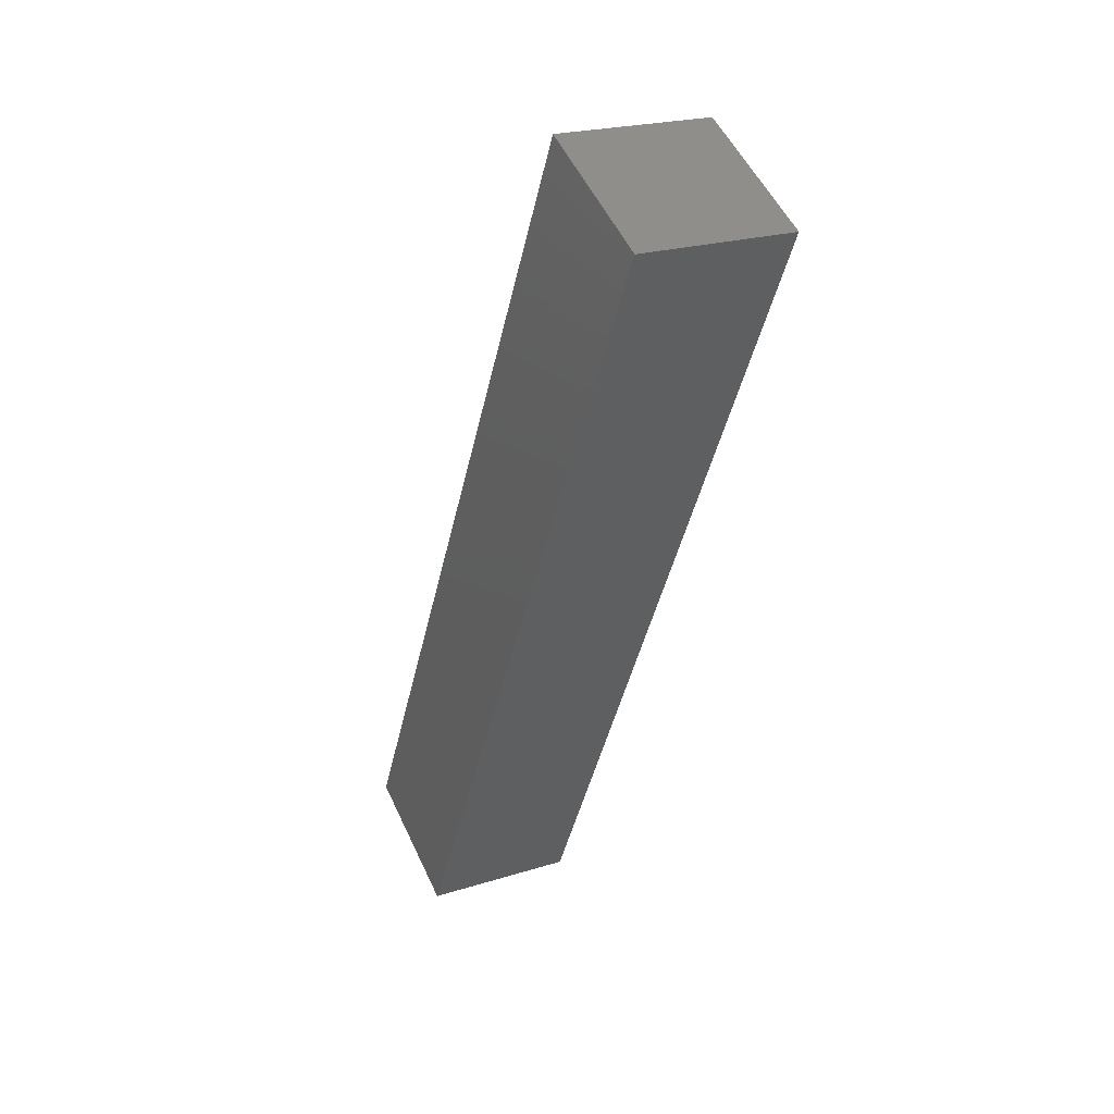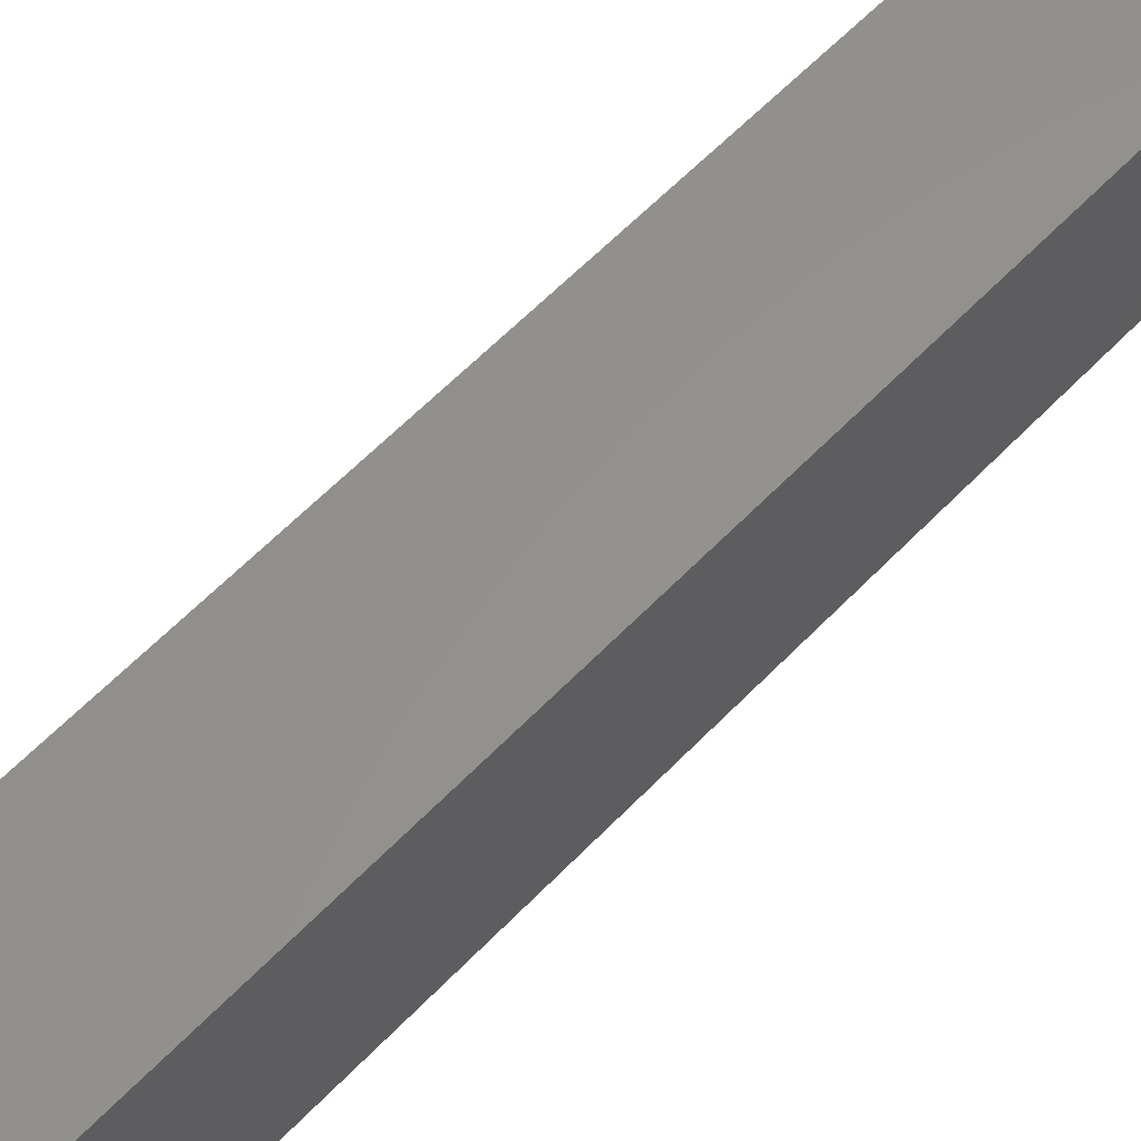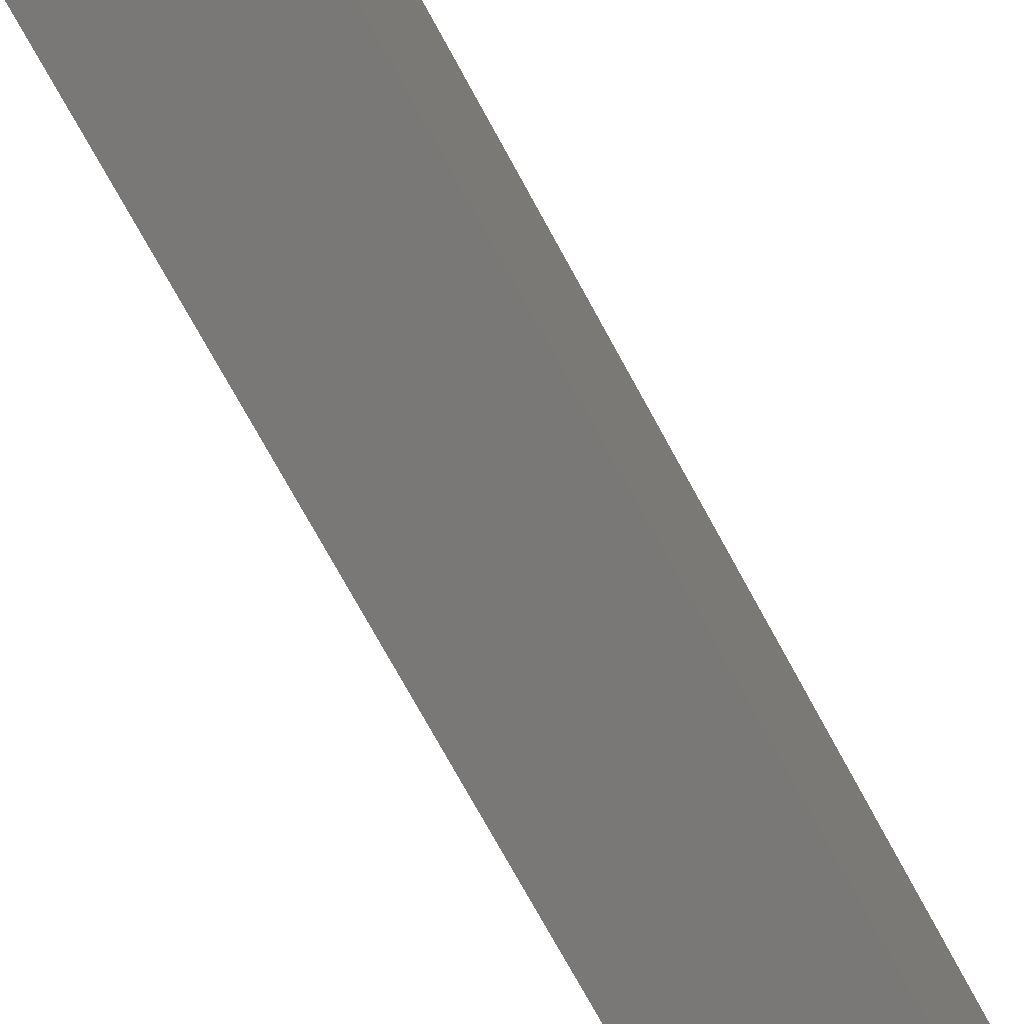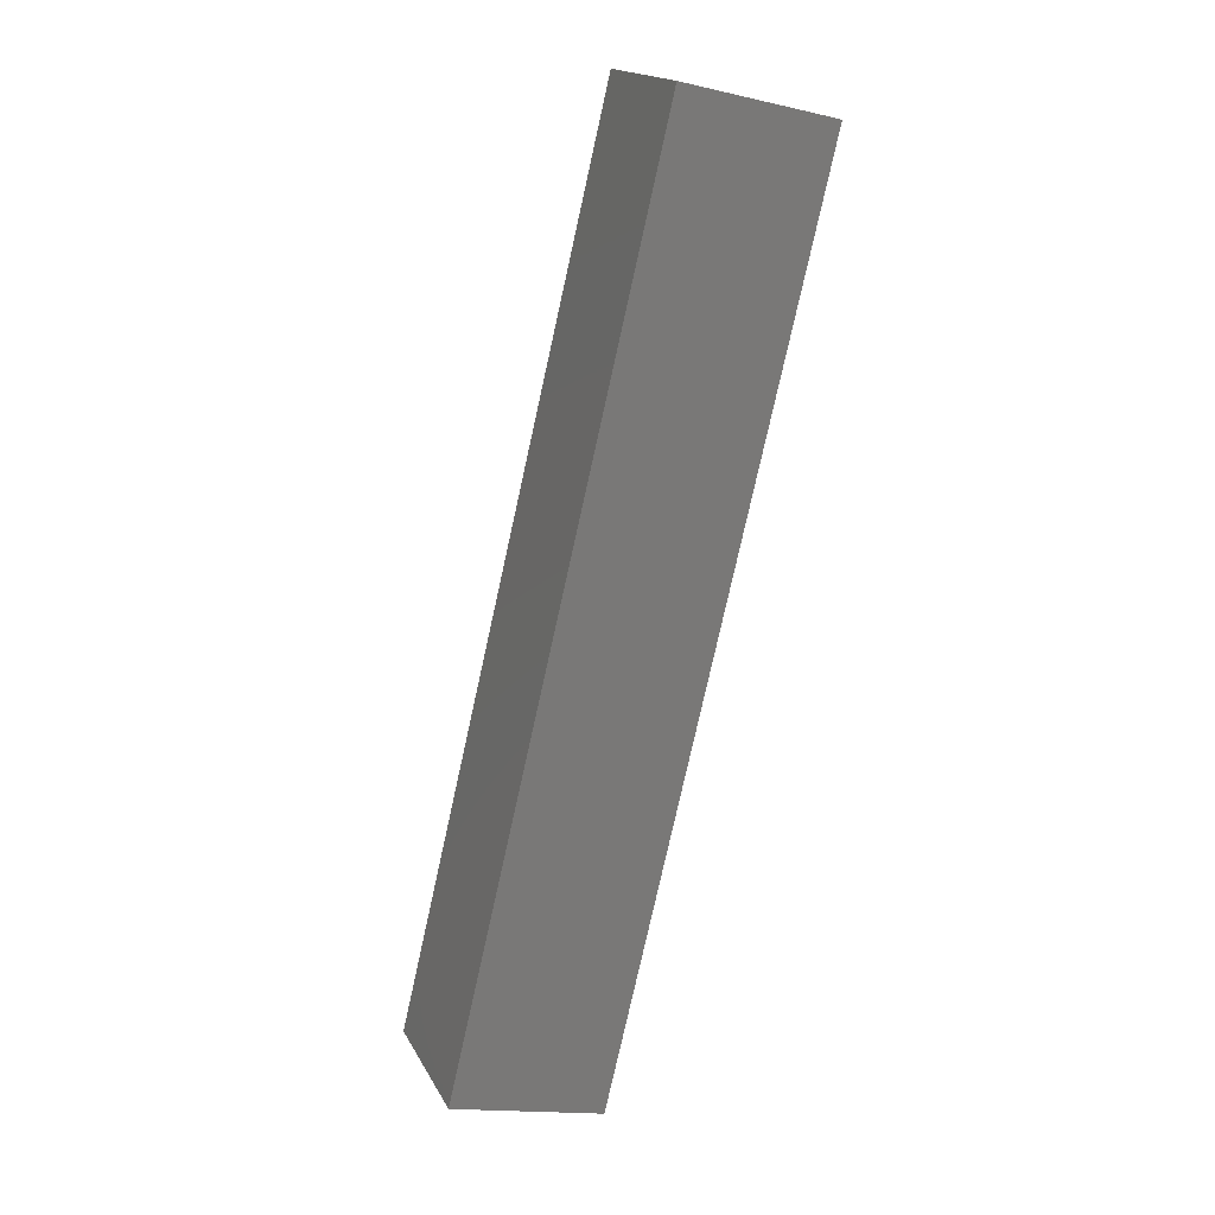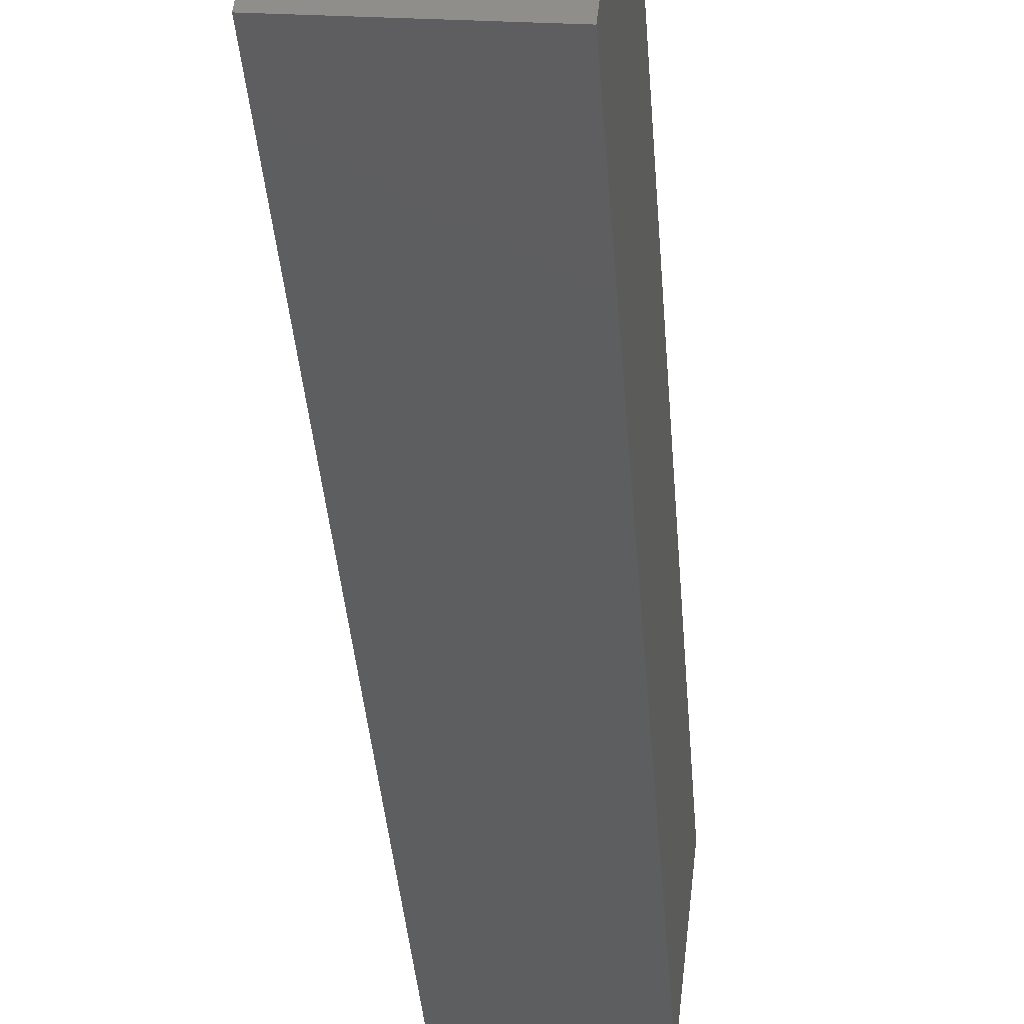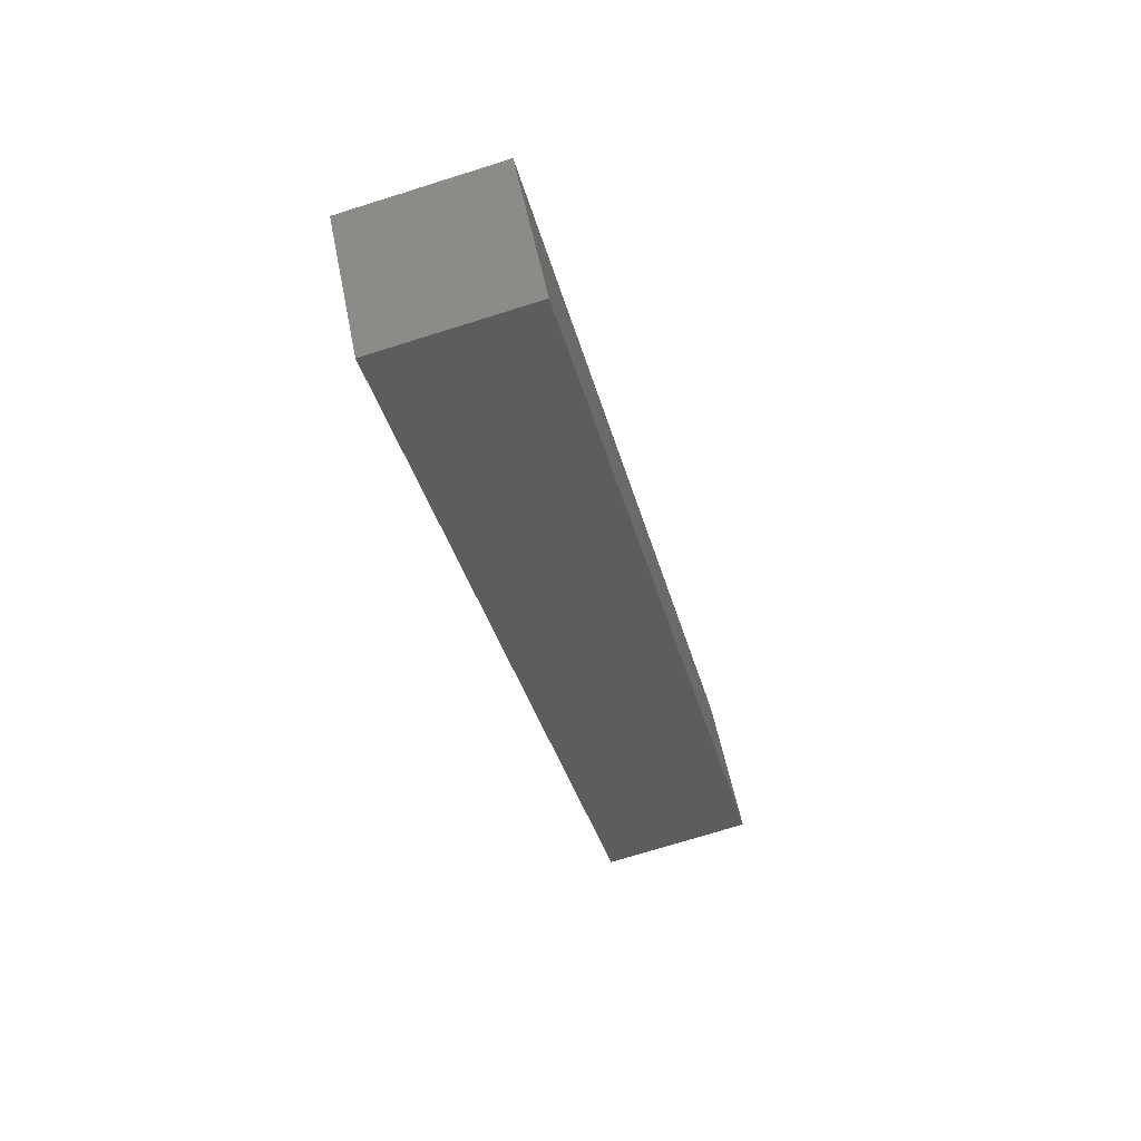
<metadata>
{"format":"stl","ext":"stl","renderer":"f3d","projection":"perspective","resolution":1024,"background":"white","views":[{"elev":52.9,"azim":-17.9,"up":"+Z"},{"elev":63.5,"azim":57.0,"up":"+Y"},{"elev":-76.5,"azim":-138.0,"up":"+Y"},{"elev":17.6,"azim":-13.6,"up":"+Z"},{"elev":-37.2,"azim":-162.7,"up":"+Y"},{"elev":54.5,"azim":175.6,"up":"+Z"}]}
</metadata>
<code>
# stl→obj: 8 verts, 12 faces
v 9390 1347 5226
v 9356 1343 5080
v 9393 1322 5226
v 9359 1318 5080
v 9414 1350 5221
v 9417 1325 5221
v 9383 1321 5075
v 9380 1346 5075
f 1 2 3
f 3 2 4
f 1 3 5
f 5 3 6
f 6 3 7
f 7 3 4
f 2 8 4
f 4 8 7
f 2 1 8
f 8 1 5
f 7 8 6
f 6 8 5

</code>
